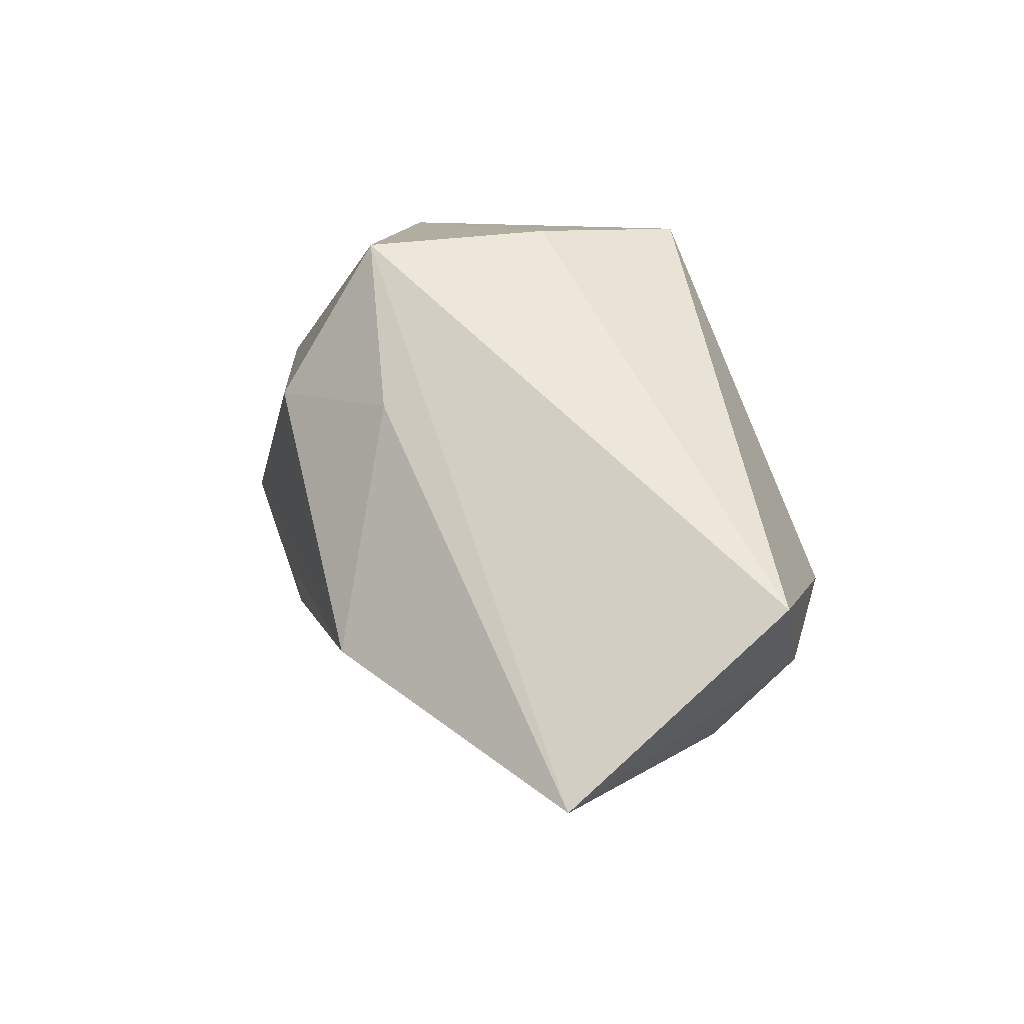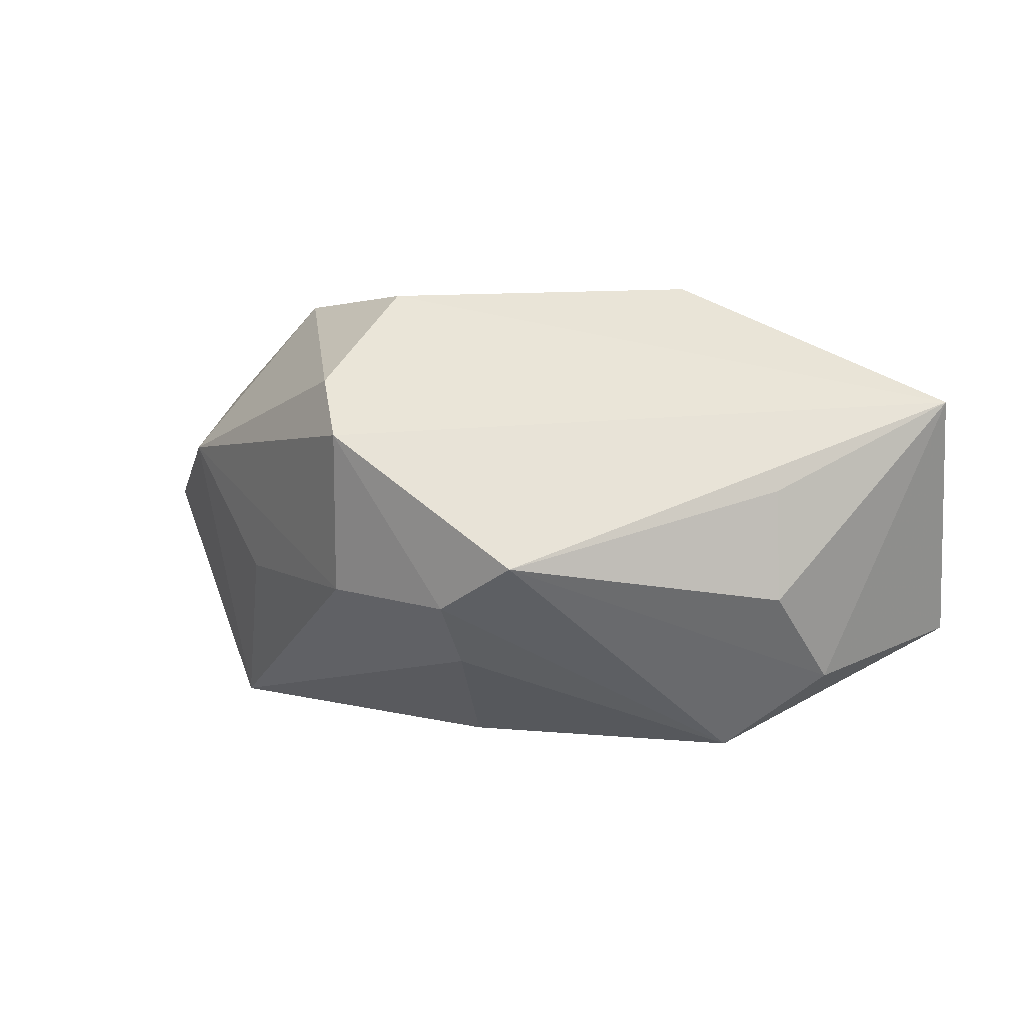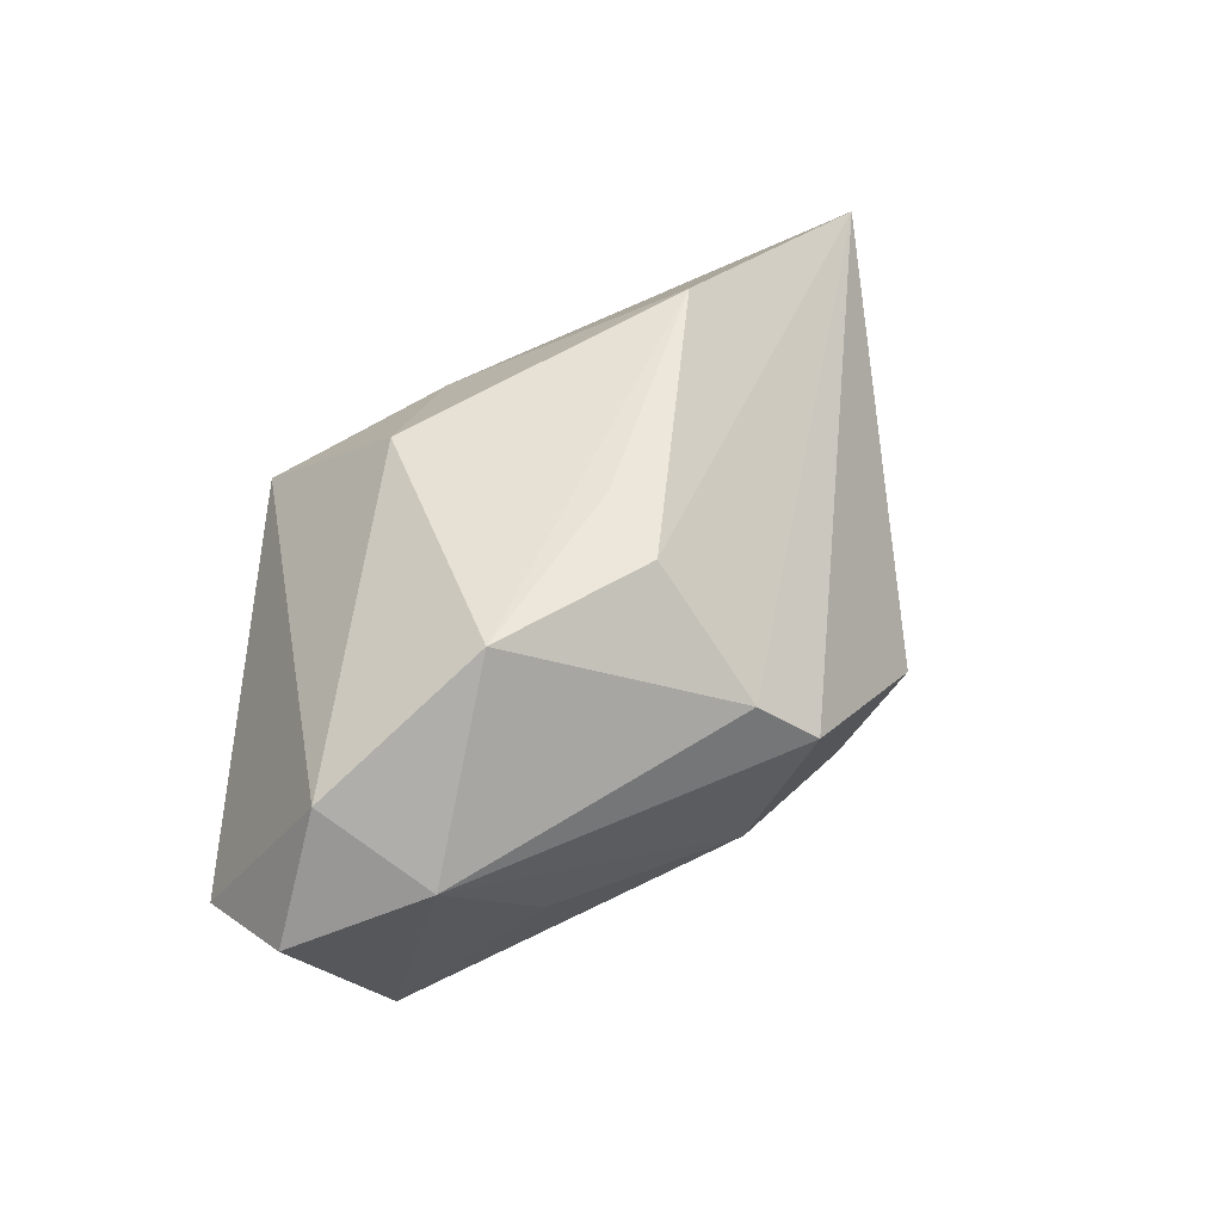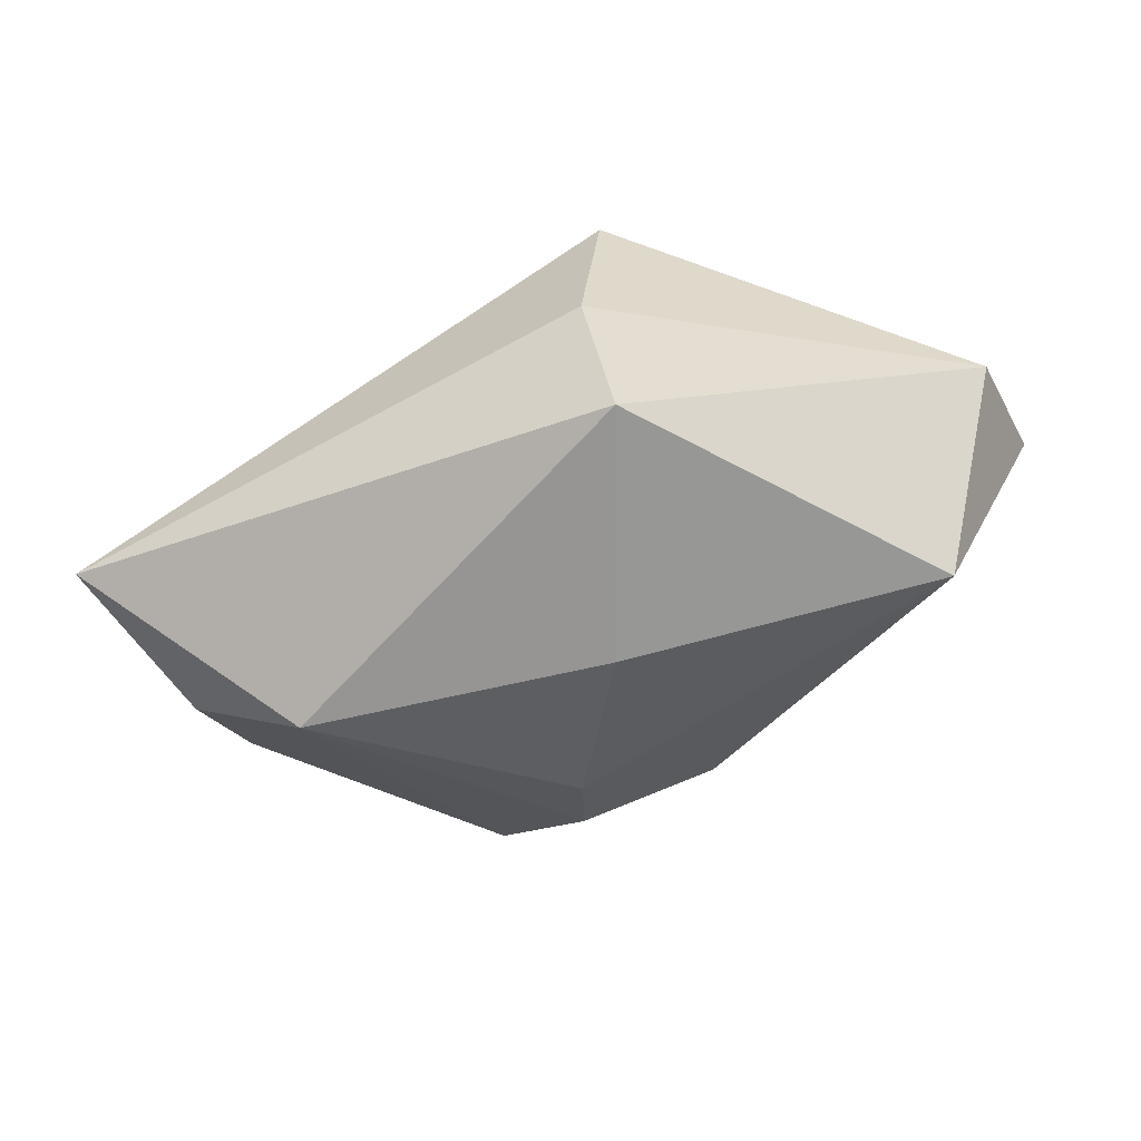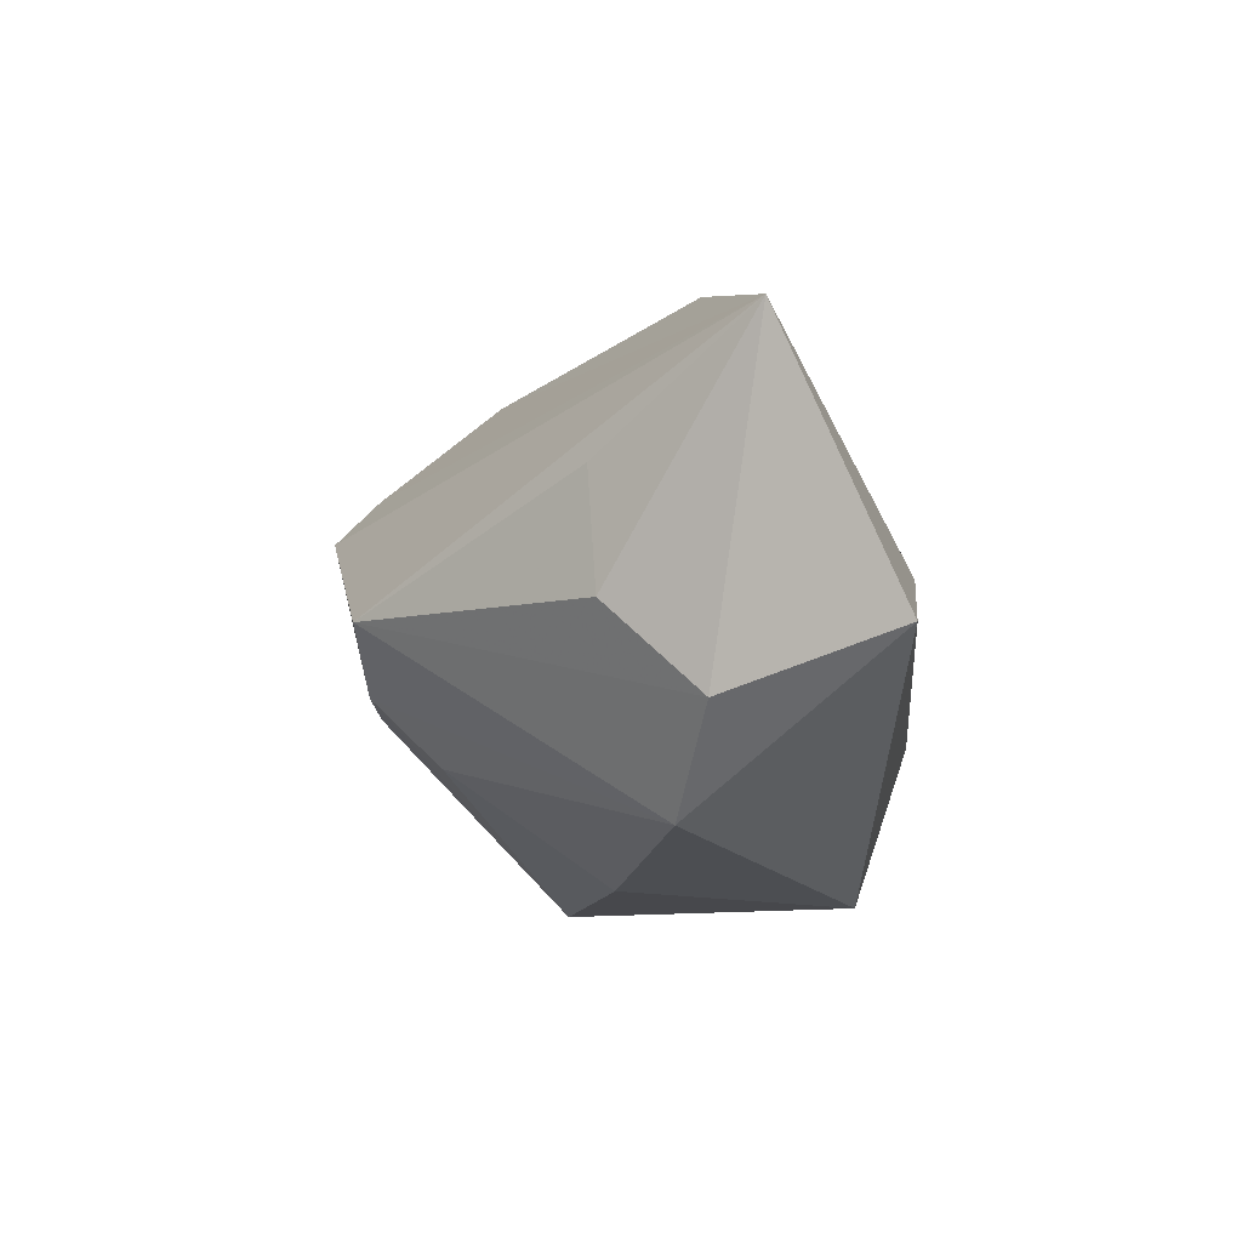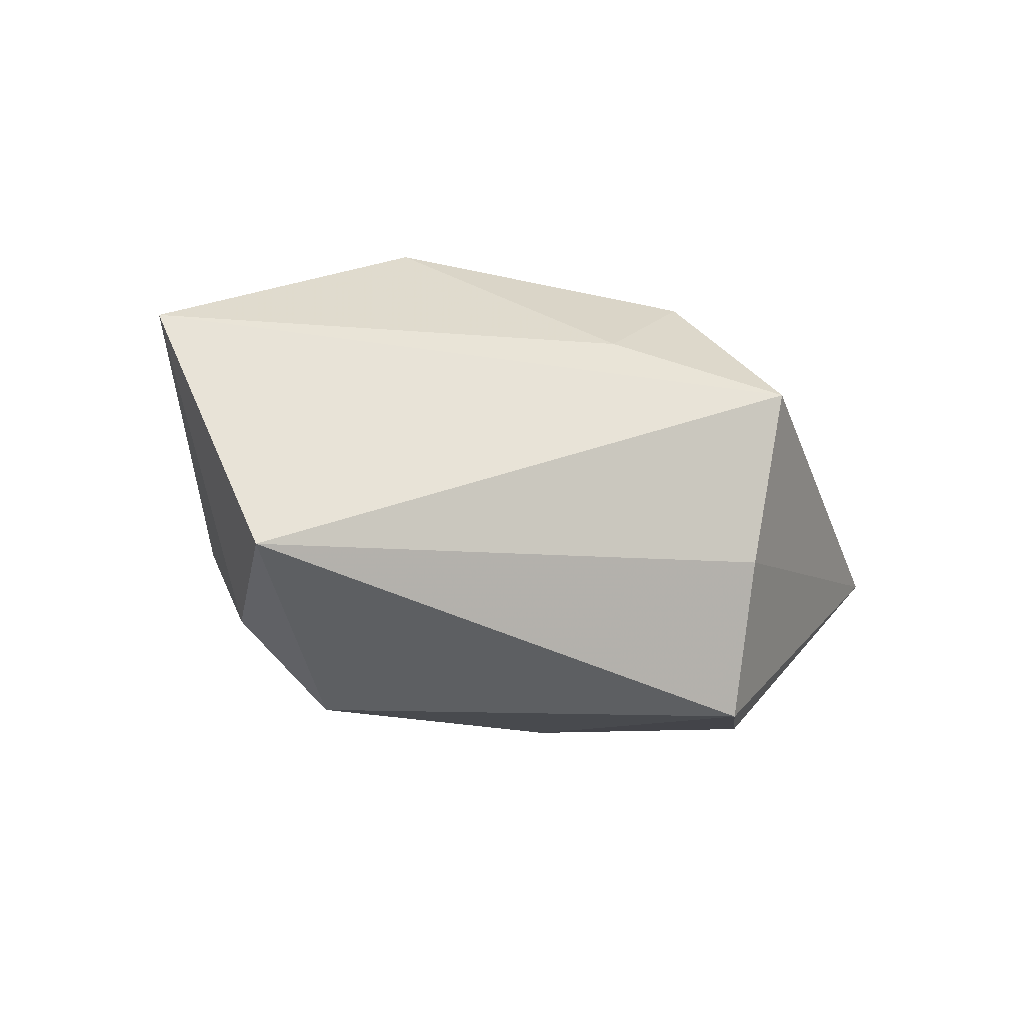
<metadata>
{"format":"obj","ext":"obj","renderer":"f3d","projection":"perspective","resolution":1024,"background":"white","views":[{"elev":52.8,"azim":69.5,"up":"+Y"},{"elev":1.1,"azim":43.9,"up":"+Z"},{"elev":52.2,"azim":-39.9,"up":"+Z"},{"elev":-67.6,"azim":-150.6,"up":"+Z"},{"elev":-16.6,"azim":97.1,"up":"+Z"},{"elev":-13.0,"azim":154.8,"up":"+Z"}]}
</metadata>
<code>
v -0.01026 0.01451 0.005905
v -0.001546 -0.01628 0.009085
v -0.008663 0.01044 -0.0141
v -0.01213 -0.008008 0.01475
v 0.01265 -0.01422 -0.002446
v 0.02176 0.004842 -0.009446
v 0.01115 0.00375 0.01537
v -0.008453 0.01365 -0.004892
v 0.005244 -0.01088 -0.008559
v -0.01277 -0.01277 -0.003011
v 0.007118 -0.01451 -0.005034
v 0.02837 0.008212 0.007621
v -0.02227 -0.006686 0.008941
v -0.02645 -0.008506 0.001908
v -0.0265 -0.00144 -0.002341
v -0.001445 -0.004493 0.01518
v 0.0002627 0.0117 0.008678
v 0.01555 0.002616 -0.0141
v -0.0023 -0.009299 0.01491
v 0.02412 0.01451 -0.006837
v 0.001412 -0.01815 0.005579
v -0.01937 -0.0126 0.005081
v -0.006815 0.007056 0.01327
v 0.02225 -0.0007811 0.002163
v -0.01972 -0.007689 -0.01234
v 0.02208 -0.0003559 -0.00449
v -0.001562 -0.002454 -0.0141
v -0.001142 -0.01571 -0.004084
f 7 19 12
f 11 5 21
f 21 5 12
f 1 12 20
f 15 25 14
f 3 25 15
f 17 12 1
f 17 7 12
f 1 15 13
f 13 15 14
f 19 7 16
f 16 4 19
f 7 4 16
f 14 25 22
f 22 13 14
f 4 13 22
f 1 20 8
f 8 20 3
f 8 15 1
f 3 15 8
f 27 25 3
f 11 21 28
f 28 25 11
f 21 22 28
f 1 13 23
f 23 13 4
f 23 4 7
f 23 17 1
f 7 17 23
f 2 22 21
f 4 22 2
f 19 4 2
f 12 19 2
f 2 21 12
f 12 5 24
f 24 26 12
f 5 26 24
f 6 20 12
f 12 26 6
f 6 26 5
f 10 22 25
f 25 28 10
f 10 28 22
f 11 25 9
f 25 27 9
f 18 6 5
f 18 5 11
f 11 9 18
f 18 9 27
f 18 27 3
f 3 20 18
f 20 6 18

</code>
